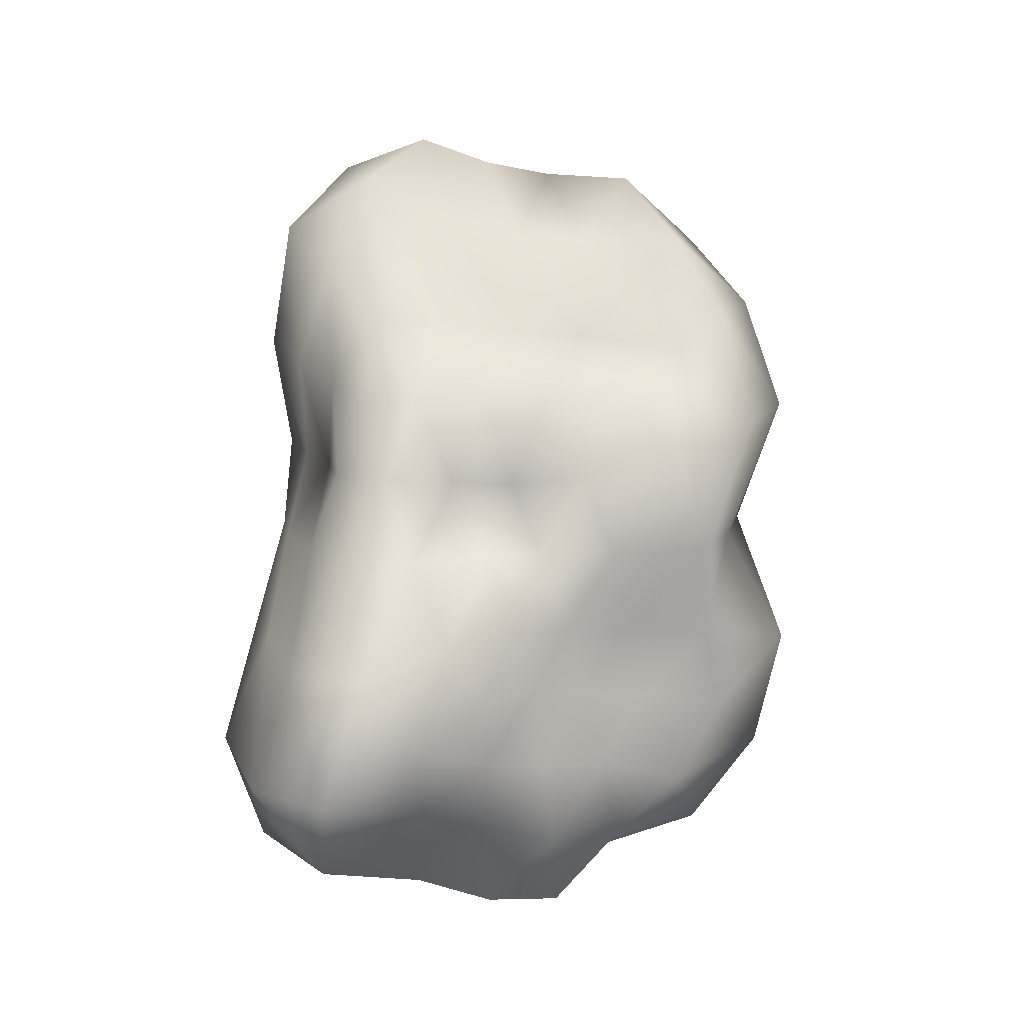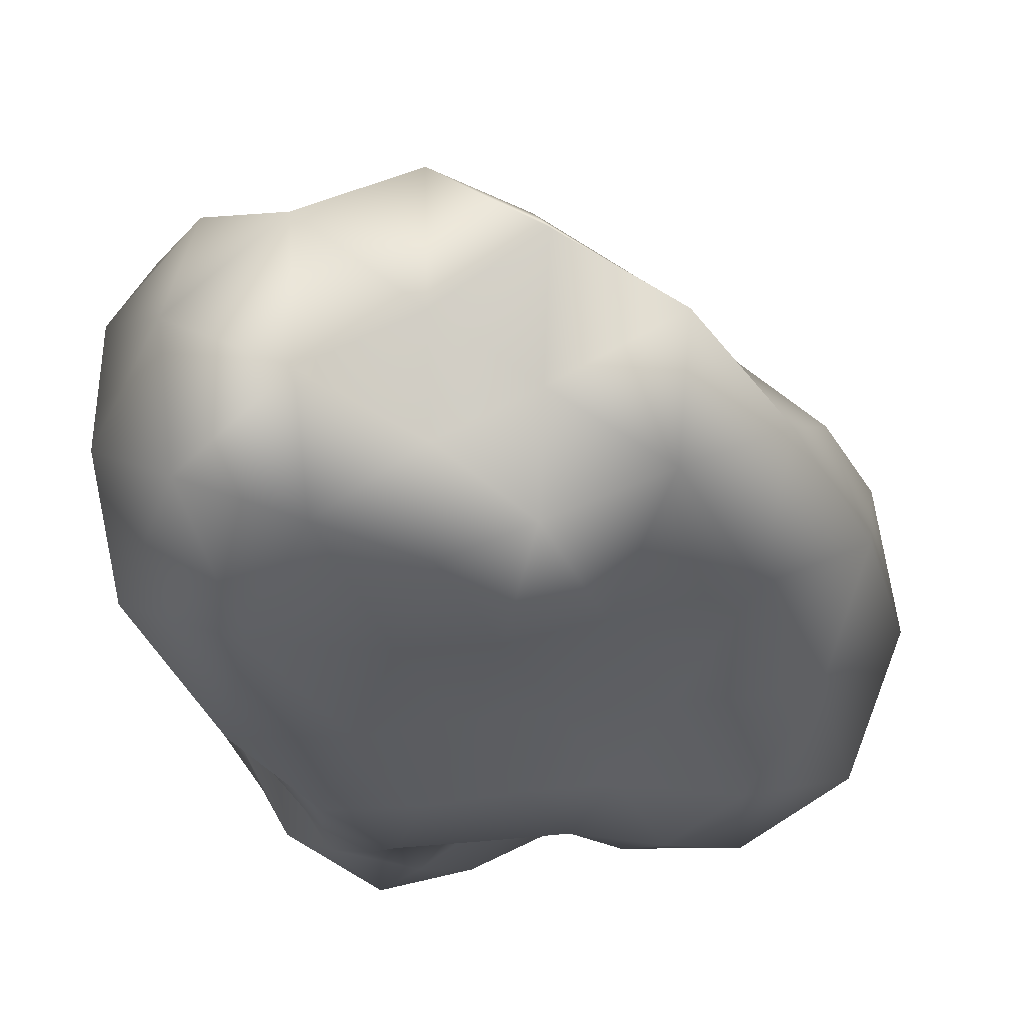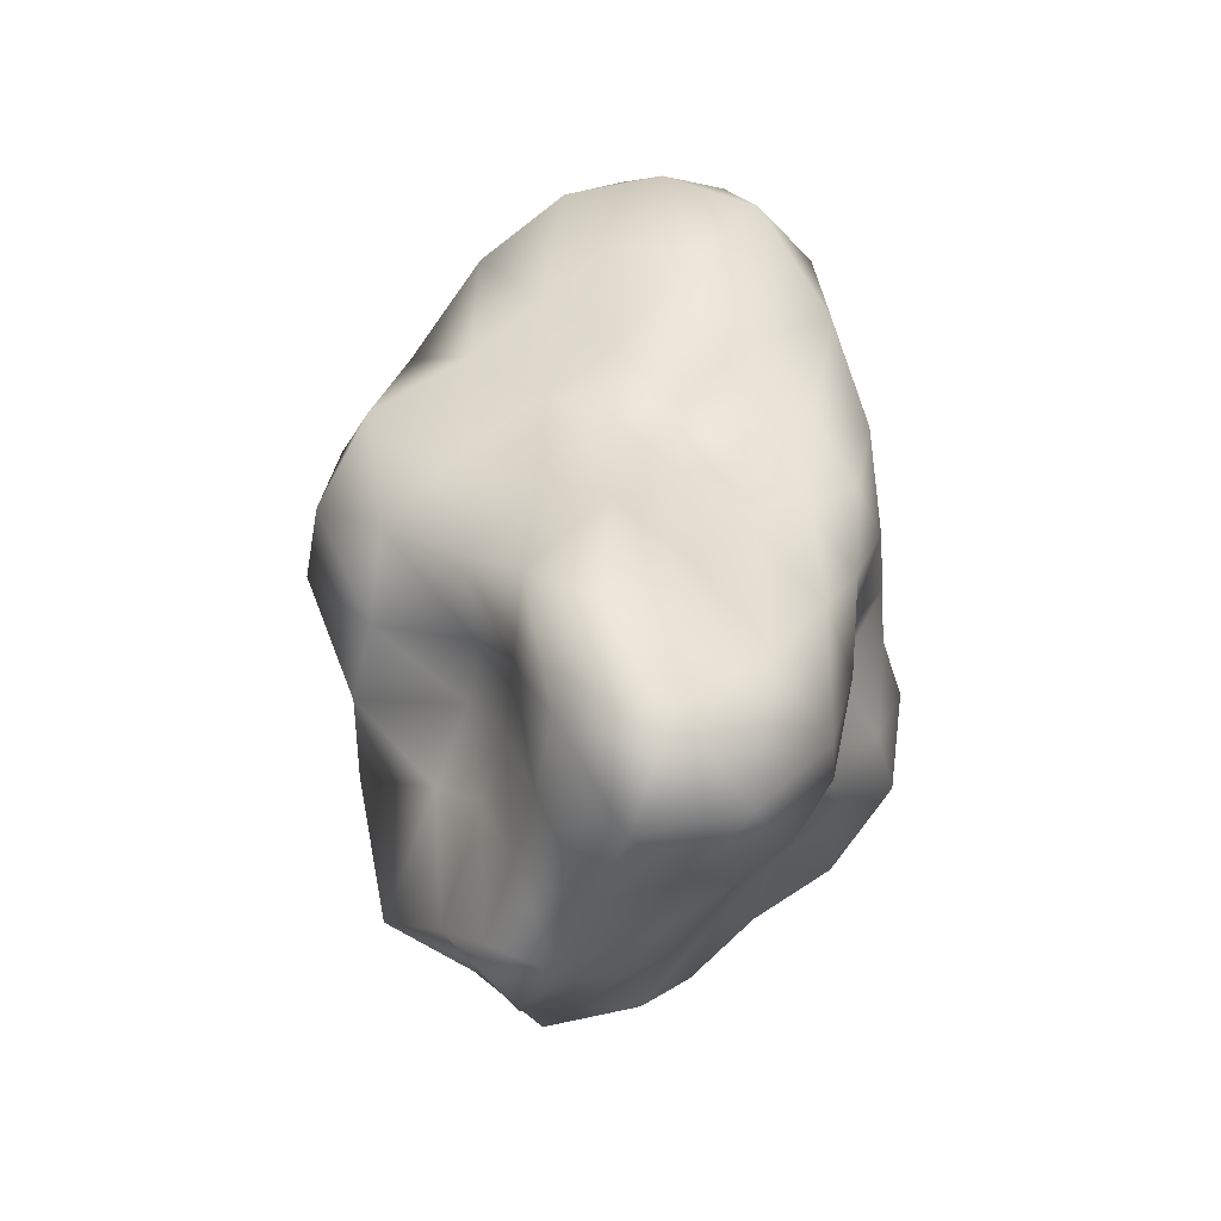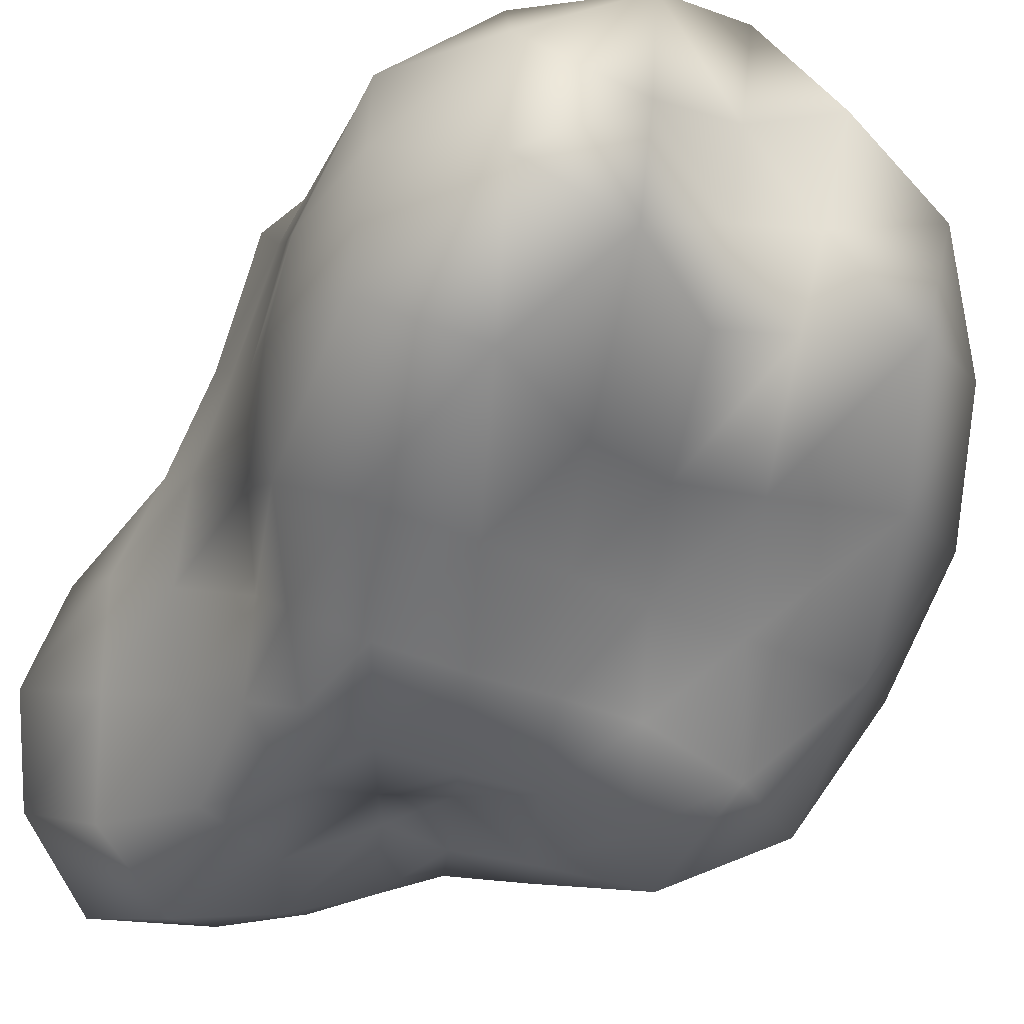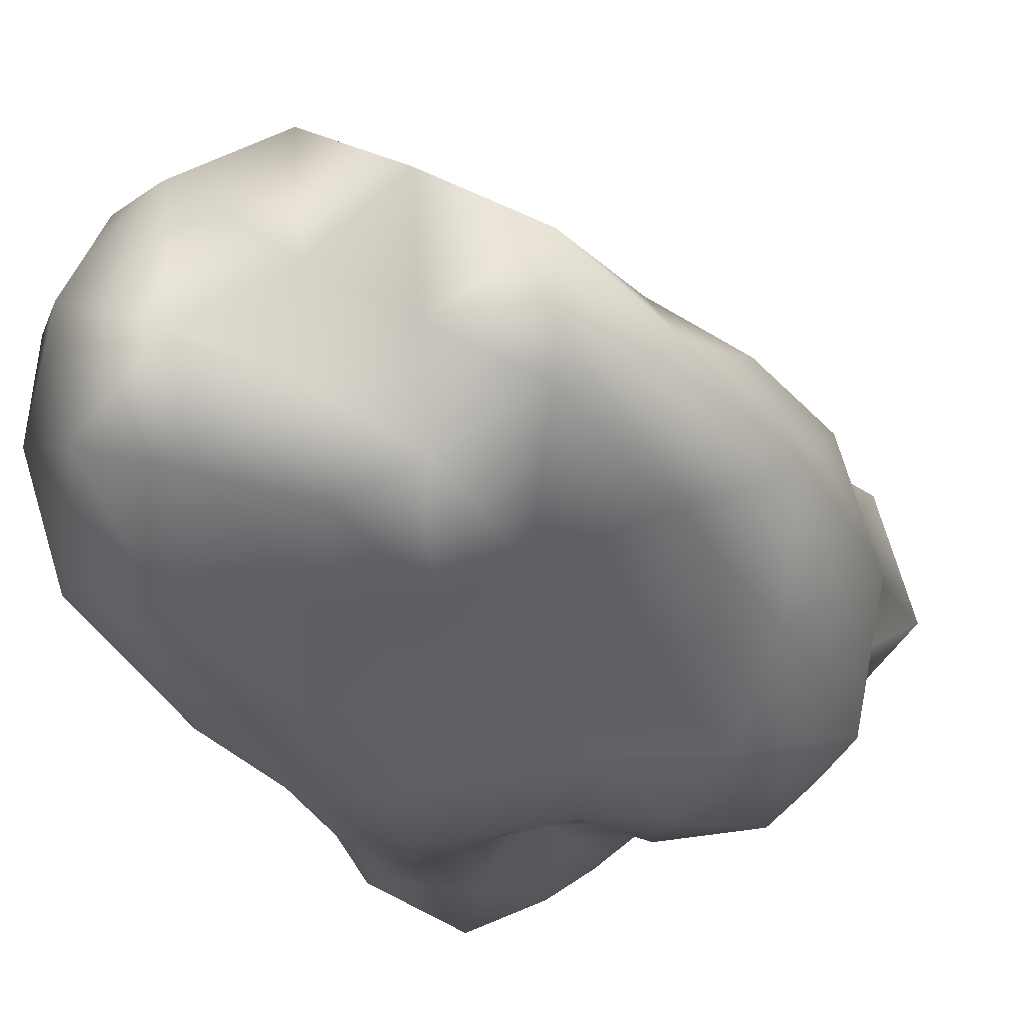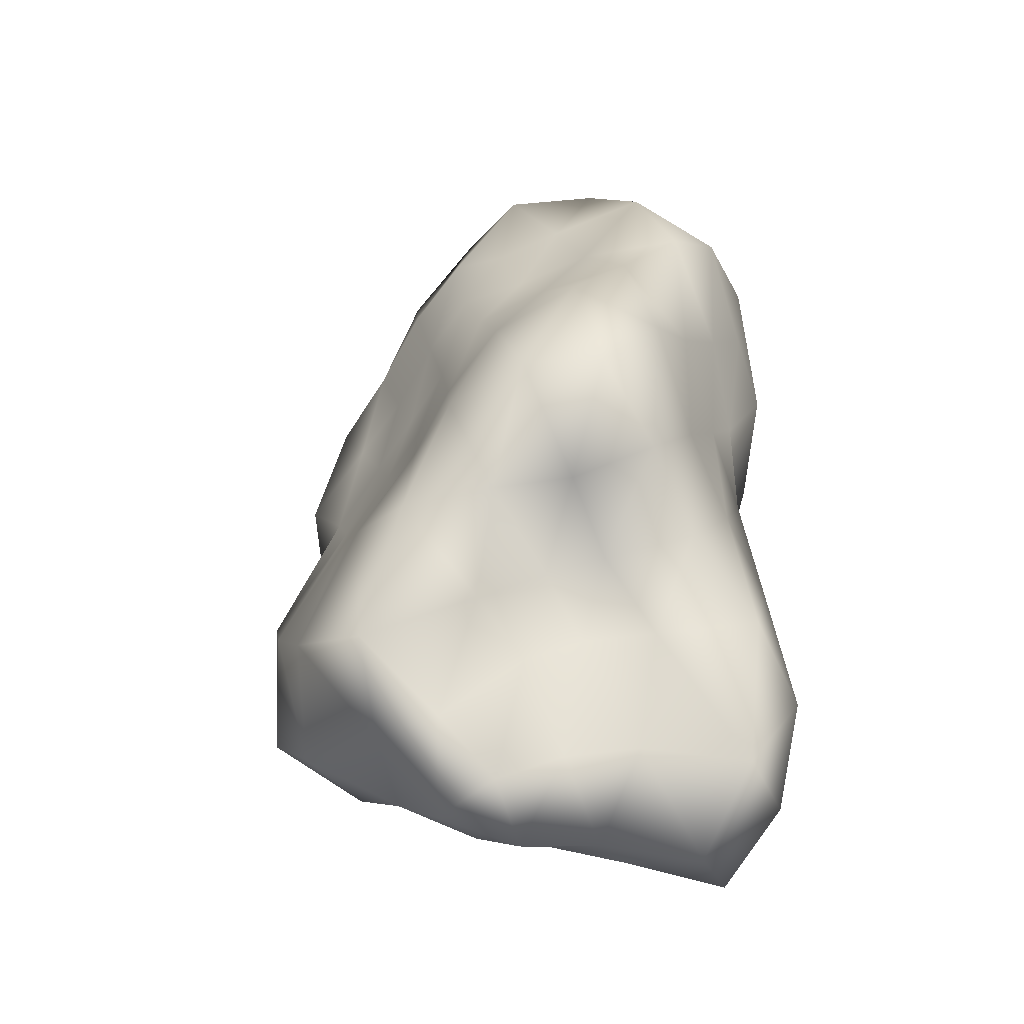
<metadata>
{"format":"obj","ext":"obj","renderer":"f3d","projection":"perspective","resolution":1024,"background":"white","views":[{"elev":-35.3,"azim":-178.8,"up":"+Y"},{"elev":-23.9,"azim":-175.7,"up":"+Z"},{"elev":-47.7,"azim":98.6,"up":"+Y"},{"elev":-48.4,"azim":154.8,"up":"+Z"},{"elev":-30.5,"azim":-164.0,"up":"+Z"},{"elev":-39.1,"azim":22.0,"up":"+Y"}]}
</metadata>
<code>
g object
v -38.15 -2.178e-05 123.5
v -49.31 42.79 96.22
v -62.62 -2.3e-05 101.3
v -19.82 52.26 116.1
v -35.24 92.96 92.25
v 0 -3.04e-05 157.4
v -19.73 154.4 91.1
v 19.85 156.1 91.66
v 0 202.4 77.49
v 0 111.3 111.4
v 44.54 116.3 116.6
v 80.18 69.91 156.5
v 54.3 -3.097e-05 175.7
v 99.01 -3.633e-05 160.2
v 24.66 64.39 144.3
v -76.8 26.76 80.72
v -64.43 75.11 75.43
v -94.54 58.14 58.43
v -120.6 99.76 33.33
v -112.5 173.7 23.17
v -151.5 152.3 0
v -85.05 117.2 52.56
v -76.07 200 47.01
v -36.77 215.5 68.18
v -53.01 138.5 73.26
v -112.5 173.7 23.17
v -136.9 211 -28.21
v -151.5 152.3 0
v -98.7 259.6 0
v -92.54 241.6 -57.19
v -98.7 259.6 0
v -39.48 231.4 -73.2
v 0 251.9 -48.06
v 0 228.6 -87.51
v -42.87 251.2 -26.49
v 0 266.5 0
v 0 280 53.61
v -46.85 273.8 28.95
v 0 266.5 0
v -46.85 273.8 28.95
v 0 266.5 0
v 37.53 219.1 69.59
v 49.38 290.2 30.52
v 0 266.5 0
v 92.47 241.6 57.15
v 43.95 257.2 -81.5
v 47.7 279.3 -29.48
v 96.8 253.3 -59.83
v 0 266.5 0
v 137.4 211.4 -28.31
v 135.4 208.2 27.89
v 141.3 141.4 0
v 101.9 266.6 0
v 0 266.5 0
v 64.06 168 88.53
v 133.4 110.4 36.87
v 123.7 171.1 76.47
v 126.5 78.14 78.17
v 124.1 43.55 130.5
v 100.5 117.7 117.7
v 130.1 65.37 0
v 128 35.21 35.37
v 130.8 -2.511e-05 0
v 142.5 -71.02 0
v 147.3 -122 40.72
v 156.2 -156.1 0
v 132.8 -36.75 36.7
v 120.8 -74.76 74.68
v 114.5 -39.99 120.4
v 125.4 -2.852e-05 77.51
v 141 117 -38.97
v 115 31.74 -31.79
v 117.9 72.93 -72.84
v 92.98 32.47 -97.74
v 87.37 -30.65 -91.84
v 72.19 -2.666e-05 -116.8
v 96.69 -2.195e-05 -59.76
v 104.4 -64.59 -64.52
v 129.6 -107.4 -35.82
v 123.1 -33.97 -34.02
v 21.29 166.9 -98.3
v 76.23 199.2 -105.3
v 43.95 114.8 -115.1
v 64.91 56.5 -126.7
v 96.79 113 -113.3
v 130.1 179.2 -80.38
v -20.12 157.4 -92.9
v 0 105.4 -105.3
v -38.57 100.9 -101
v -59.65 52.04 -116.4
v -37.52 -2.156e-05 -121.4
v -78.96 -2.887e-05 -127.8
v -20.39 53.27 -119.4
v 0 -2.391e-05 -124
v 39 -2.232e-05 -126.2
v 21.51 56.13 -125.9
v -57.91 -50.29 -113
v -16.3 -42.72 -95.43
v -32.74 -85.17 -85.71
v -17.09 -134.7 -78.93
v 19.41 -152.6 -89.65
v 0 -173.5 -66.52
v 0 -84.34 -83.79
v 39.76 -103.9 -104.1
v 57.4 -50.15 -112
v 17.82 -46.41 -104.3
v 34.6 -202.8 -64.15
v 66.89 -175.2 -92.45
v 89.08 -233.5 -55.05
v 133.4 -205.9 -27.47
v 111.6 -154.6 -68.98
v 81.75 -95.97 -95.71
v 0 -197.4 -37.78
v 37.98 -222.6 -23.47
v 0 -216.4 0
v 0 -240.8 46.04
v 34.07 -199.4 63.16
v 0 -217.3 82.73
v 40.42 -237.7 24.98
v 74.04 -193.2 45.76
v 0 -216.4 0
v 133.3 -204.7 27.47
v 93.22 -245.3 0
v 0 -216.4 0
v -26.77 -157.3 -49.63
v -31.91 -187 -19.72
v -56.21 -147.2 -34.74
v 0 -216.4 0
v -91.48 -140.5 -18.85
v -112.6 -173 23.2
v -137.5 -137.1 0
v -112.6 -173 23.2
v -67.61 -176.8 0
v -75.77 -198 46.83
v -67.61 -176.8 0
v -39.06 -228 72.41
v -36.75 -215.1 22.72
v 0 -216.4 0
v -36.75 -215.1 22.72
v 0 -216.4 0
v -162 -135.1 44.78
v -137.5 -137.1 0
v -123.5 -171.6 76.33
v -142.5 -88.15 88.05
v -94.14 -32.85 98.95
v -68.82 -59.87 134.3
v -107.7 -126.4 126.1
v -56.48 -148 147.9
v -23.74 -186 109.6
v -69.08 -180.9 95.46
v -27.29 -71.53 159.8
v 68.57 -59.83 133.8
v 25.91 -67.91 151.7
v 34.02 -88.58 89.07
v 18.11 -142 83.64
v 0 -111.3 111.6
v 48.02 -125.9 66.37
v 67.84 -79.04 79.43
v 89.87 -124.3 55.54
v -172.1 86.17 0
v -132.8 36.96 36.71
v -157 -3.017e-05 0
v -110.7 -2.51e-05 68.41
v -178.5 -89.04 0
v -168 -46.42 46.44
v -167.9 138.9 -46.4
v -172.1 86.17 0
v -183.4 50.75 -50.7
v -157 -3.017e-05 0
v -146.8 91.2 -90.75
v -178.5 -89.04 0
v -129.9 -107.3 -35.9
v -146.5 -40.7 -40.49
v -128.3 -79.06 -79.29
v -111.8 -39.07 -117.6
v -113.5 39.93 -119.3
v -160.3 -3.654e-05 -99.1
v -122.6 169.7 -75.8
v -84.43 98.76 -98.85
v -61.53 160.7 -85.03
v -47.08 -123.4 -65.06
v -74.9 -87.88 -87.69
v -81.45 -113 -50.34
f 1 2 3
f 2 4 5
f 4 1 6
f 1 4 2
f 7 8 9
f 8 10 11
f 10 7 5
f 7 10 8
f 12 13 14
f 13 15 6
f 15 12 11
f 12 15 13
f 4 10 5
f 10 15 11
f 15 4 6
f 4 15 10
f 2 16 3
f 16 17 18
f 17 2 5
f 2 17 16
f 19 20 21
f 20 22 23
f 22 19 18
f 19 22 20
f 24 7 9
f 7 25 5
f 25 24 23
f 24 25 7
f 17 22 18
f 22 25 23
f 25 17 5
f 17 25 22
f 26 27 28
f 27 29 30
f 31 20 23
f 26 29 27
f 32 33 34
f 33 35 36
f 35 32 30
f 32 35 33
f 37 24 9
f 24 38 23
f 38 37 39
f 37 38 24
f 29 35 30
f 35 40 41
f 38 31 23
f 29 40 35
f 42 37 9
f 37 43 44
f 43 42 45
f 42 43 37
f 33 46 34
f 46 47 48
f 47 33 49
f 33 47 46
f 50 51 52
f 51 53 45
f 53 50 48
f 50 53 51
f 43 47 54
f 47 53 48
f 53 43 45
f 43 53 47
f 8 42 9
f 42 55 45
f 55 8 11
f 8 55 42
f 51 56 52
f 56 57 58
f 57 51 45
f 51 57 56
f 59 12 14
f 12 60 11
f 60 59 58
f 59 60 12
f 55 57 45
f 57 60 58
f 60 55 11
f 55 60 57
f 56 61 52
f 61 62 63
f 62 56 58
f 56 62 61
f 64 65 66
f 65 67 68
f 67 64 63
f 64 67 65
f 69 59 14
f 59 70 58
f 70 69 68
f 69 70 59
f 62 67 63
f 67 70 68
f 70 62 58
f 62 70 67
f 61 71 52
f 71 72 73
f 72 61 63
f 61 72 71
f 74 75 76
f 75 77 78
f 77 74 73
f 74 77 75
f 79 64 66
f 64 80 63
f 80 79 78
f 79 80 64
f 72 77 73
f 77 80 78
f 80 72 63
f 72 80 77
f 46 81 34
f 81 82 83
f 82 46 48
f 46 82 81
f 84 74 76
f 74 85 73
f 85 84 83
f 84 85 74
f 71 50 52
f 50 86 48
f 86 71 73
f 71 86 50
f 82 85 83
f 85 86 73
f 86 82 48
f 82 86 85
f 81 87 34
f 87 88 89
f 88 81 83
f 81 88 87
f 90 91 92
f 91 93 94
f 93 90 89
f 90 93 91
f 95 84 76
f 84 96 83
f 96 95 94
f 95 96 84
f 88 93 89
f 93 96 94
f 96 88 83
f 88 96 93
f 91 97 92
f 97 98 99
f 98 91 94
f 91 98 97
f 100 101 102
f 101 103 104
f 103 100 99
f 100 103 101
f 105 95 76
f 95 106 94
f 106 105 104
f 105 106 95
f 98 103 99
f 103 106 104
f 106 98 94
f 98 106 103
f 101 107 102
f 107 108 109
f 108 101 104
f 101 108 107
f 110 79 66
f 79 111 78
f 111 110 109
f 110 111 79
f 75 105 76
f 105 112 104
f 112 75 78
f 75 112 105
f 108 111 109
f 111 112 78
f 112 108 104
f 108 112 111
f 107 113 102
f 113 114 115
f 114 107 109
f 107 114 113
f 116 117 118
f 117 119 120
f 119 116 121
f 116 119 117
f 122 110 66
f 110 123 109
f 123 122 120
f 122 123 110
f 114 119 124
f 119 123 120
f 123 114 109
f 114 123 119
f 113 125 102
f 125 126 127
f 126 113 128
f 113 126 125
f 129 130 131
f 132 133 134
f 135 129 127
f 129 135 130
f 136 116 118
f 116 137 138
f 137 136 134
f 136 137 116
f 126 135 127
f 133 137 134
f 139 126 140
f 126 139 135
f 132 141 142
f 141 143 144
f 143 132 134
f 132 143 141
f 145 146 3
f 146 147 148
f 147 145 144
f 145 147 146
f 149 136 118
f 136 150 134
f 150 149 148
f 149 150 136
f 143 147 144
f 147 150 148
f 150 143 134
f 143 150 147
f 146 1 3
f 1 151 6
f 151 146 148
f 146 151 1
f 13 152 14
f 152 153 154
f 153 13 6
f 13 153 152
f 155 149 118
f 149 156 148
f 156 155 154
f 155 156 149
f 151 153 6
f 153 156 154
f 156 151 148
f 151 156 153
f 117 155 118
f 155 157 154
f 157 117 120
f 117 157 155
f 152 69 14
f 69 158 68
f 158 152 154
f 152 158 69
f 65 122 66
f 122 159 120
f 159 65 68
f 65 159 122
f 157 158 154
f 158 159 68
f 159 157 120
f 157 159 158
f 160 19 21
f 19 161 18
f 161 160 162
f 160 161 19
f 16 145 3
f 145 163 144
f 163 16 18
f 16 163 145
f 141 164 142
f 164 165 162
f 165 141 144
f 141 165 164
f 161 163 18
f 163 165 144
f 165 161 162
f 161 165 163
f 166 167 28
f 167 168 169
f 168 166 170
f 166 168 167
f 171 172 131
f 172 173 174
f 173 171 169
f 171 173 172
f 175 176 92
f 176 177 170
f 177 175 174
f 175 177 176
f 168 173 169
f 173 177 174
f 177 168 170
f 168 177 173
f 27 166 28
f 166 178 170
f 178 27 30
f 27 178 166
f 176 90 92
f 90 179 89
f 179 176 170
f 176 179 90
f 87 32 34
f 32 180 30
f 180 87 89
f 87 180 32
f 178 179 170
f 179 180 89
f 180 178 30
f 178 180 179
f 125 100 102
f 100 181 99
f 181 125 127
f 125 181 100
f 97 175 92
f 175 182 174
f 182 97 99
f 97 182 175
f 172 129 131
f 129 183 127
f 183 172 174
f 172 183 129
f 181 182 99
f 182 183 174
f 183 181 127
f 181 183 182

</code>
